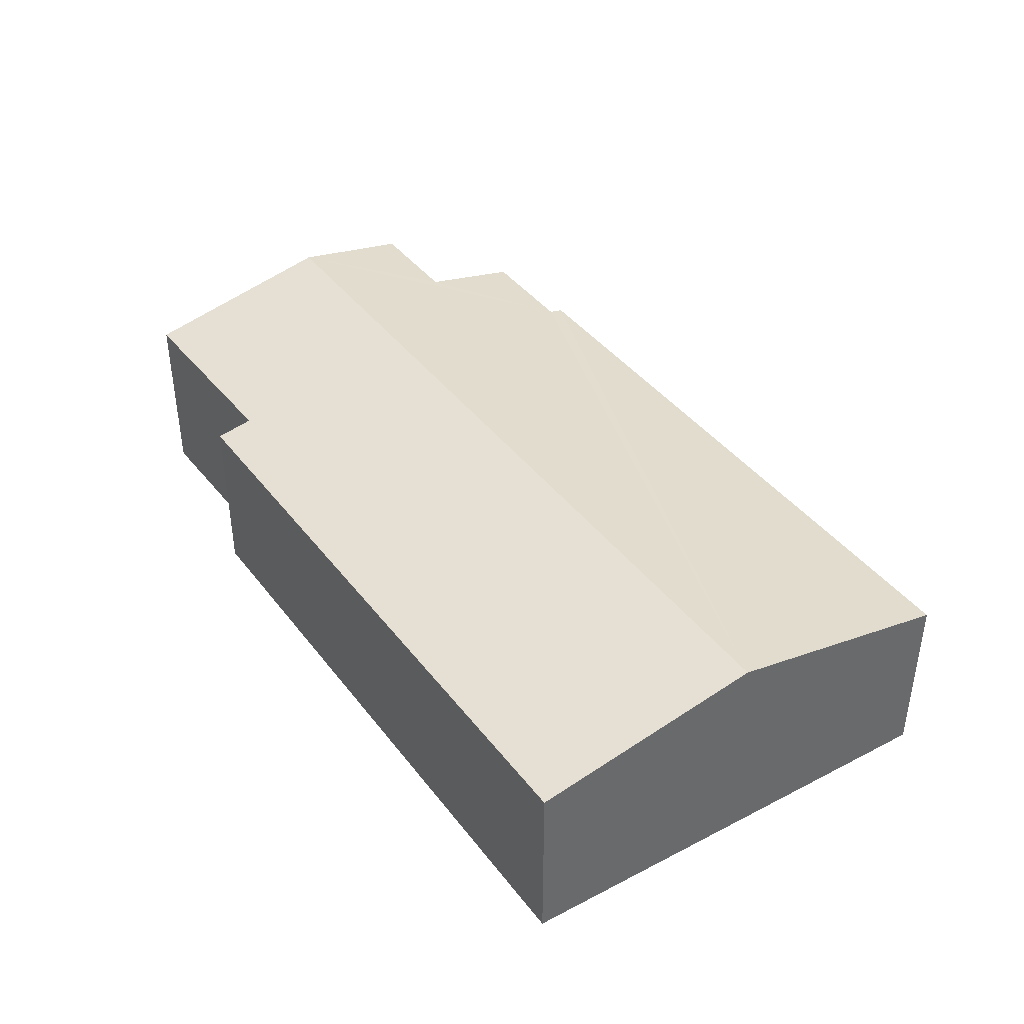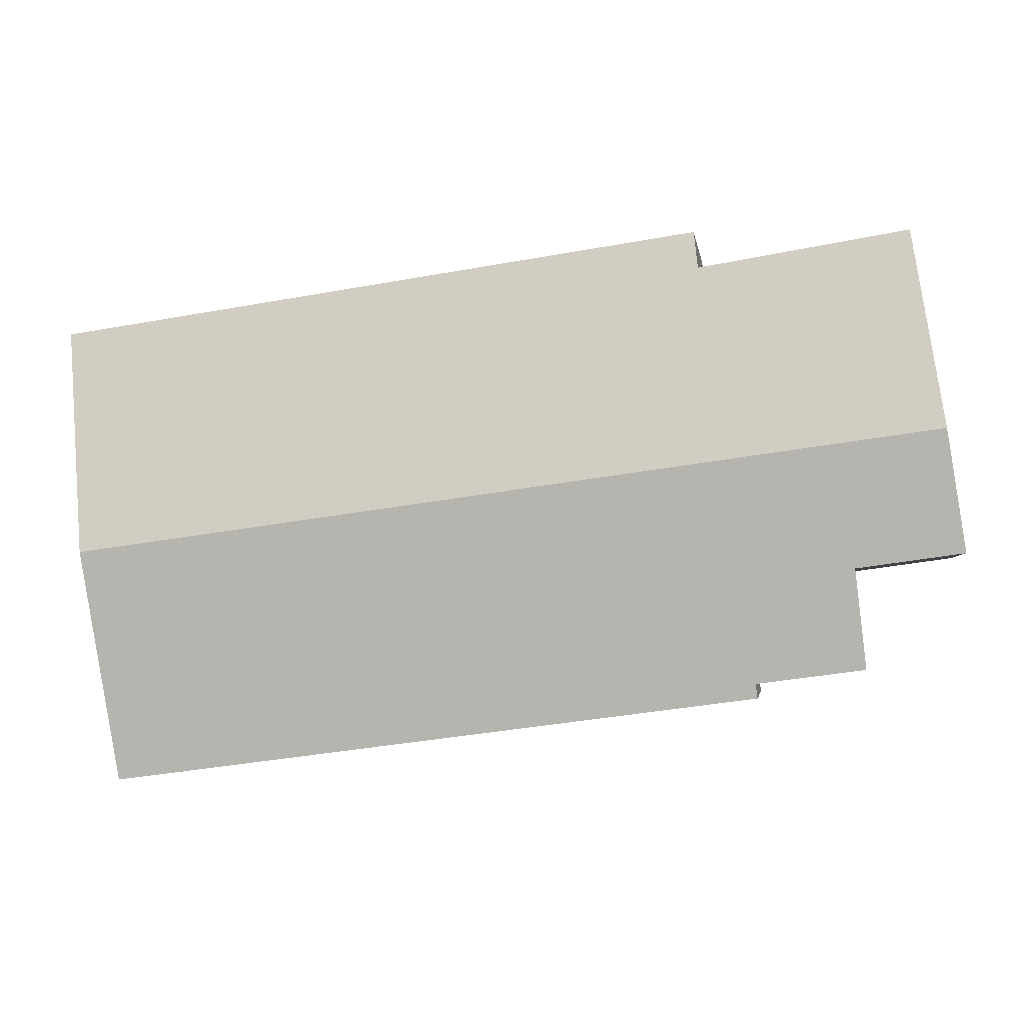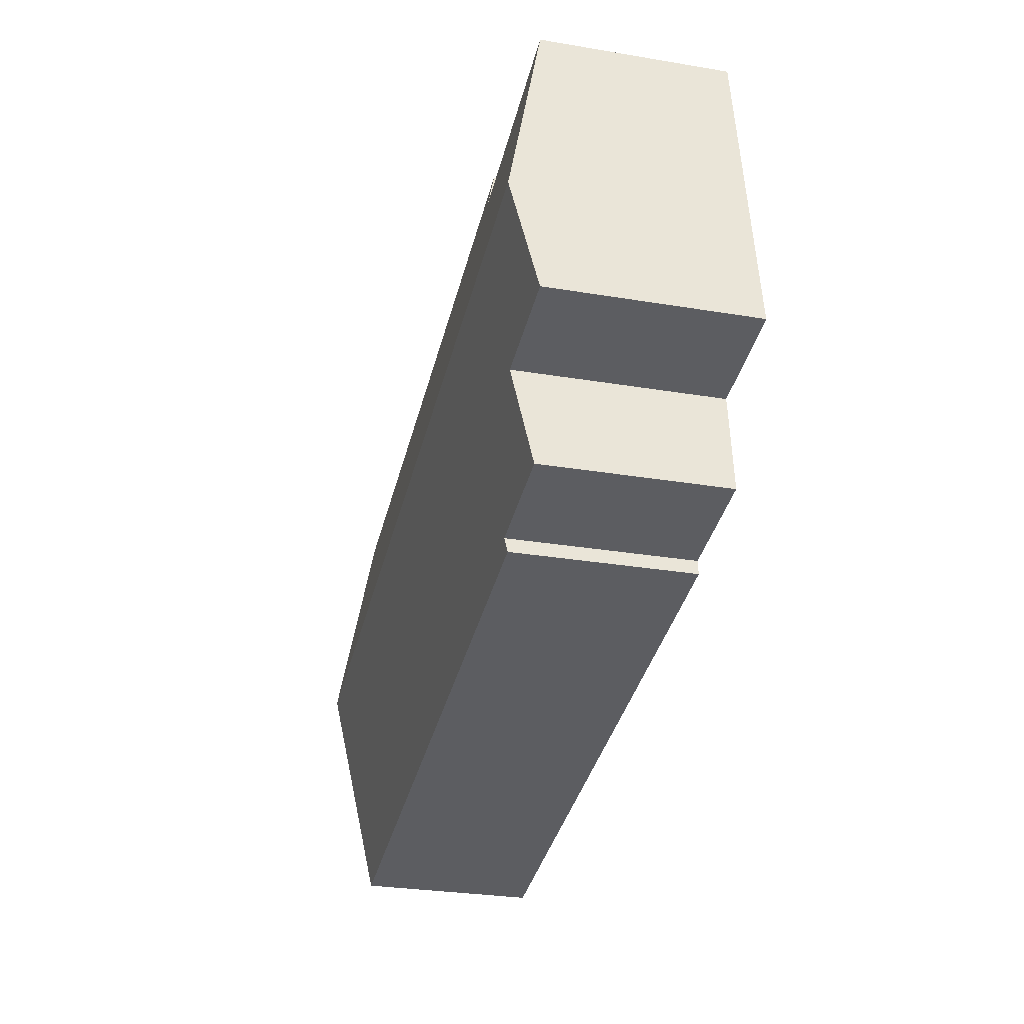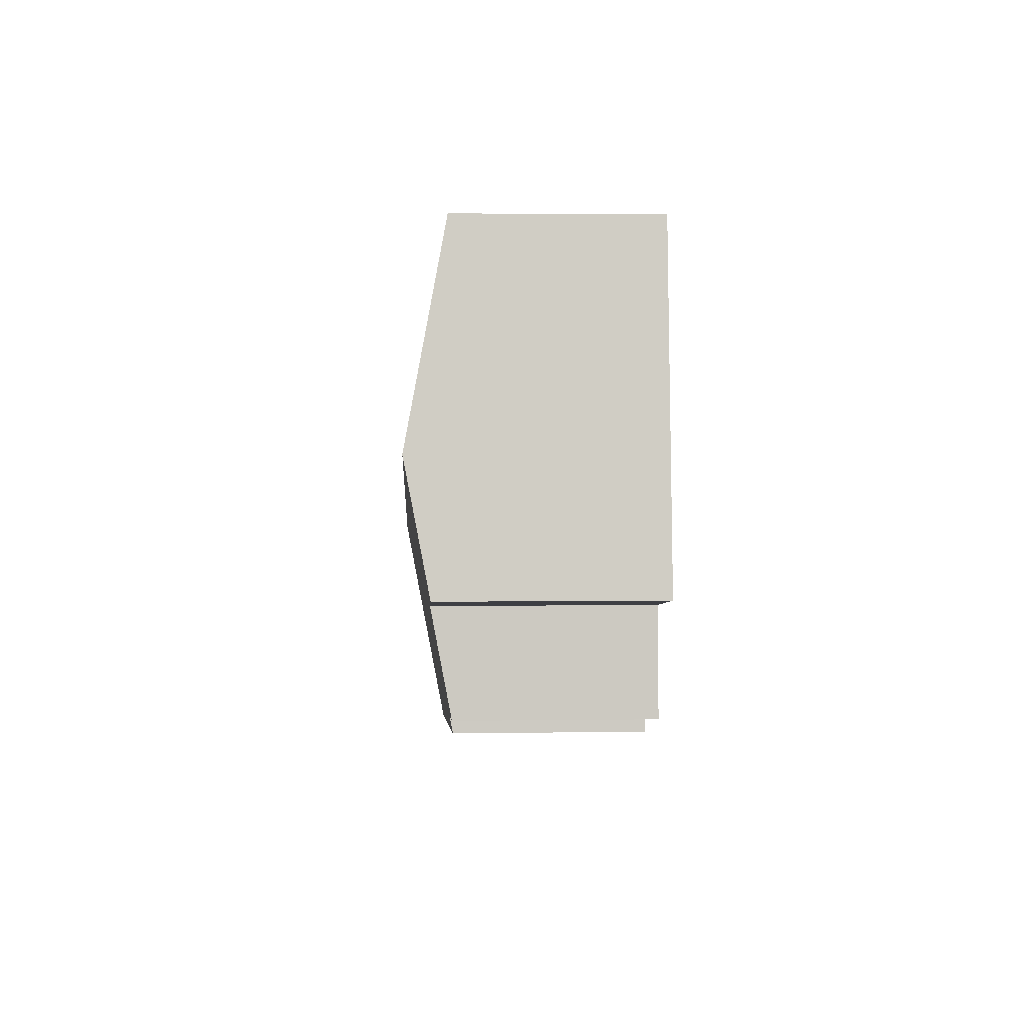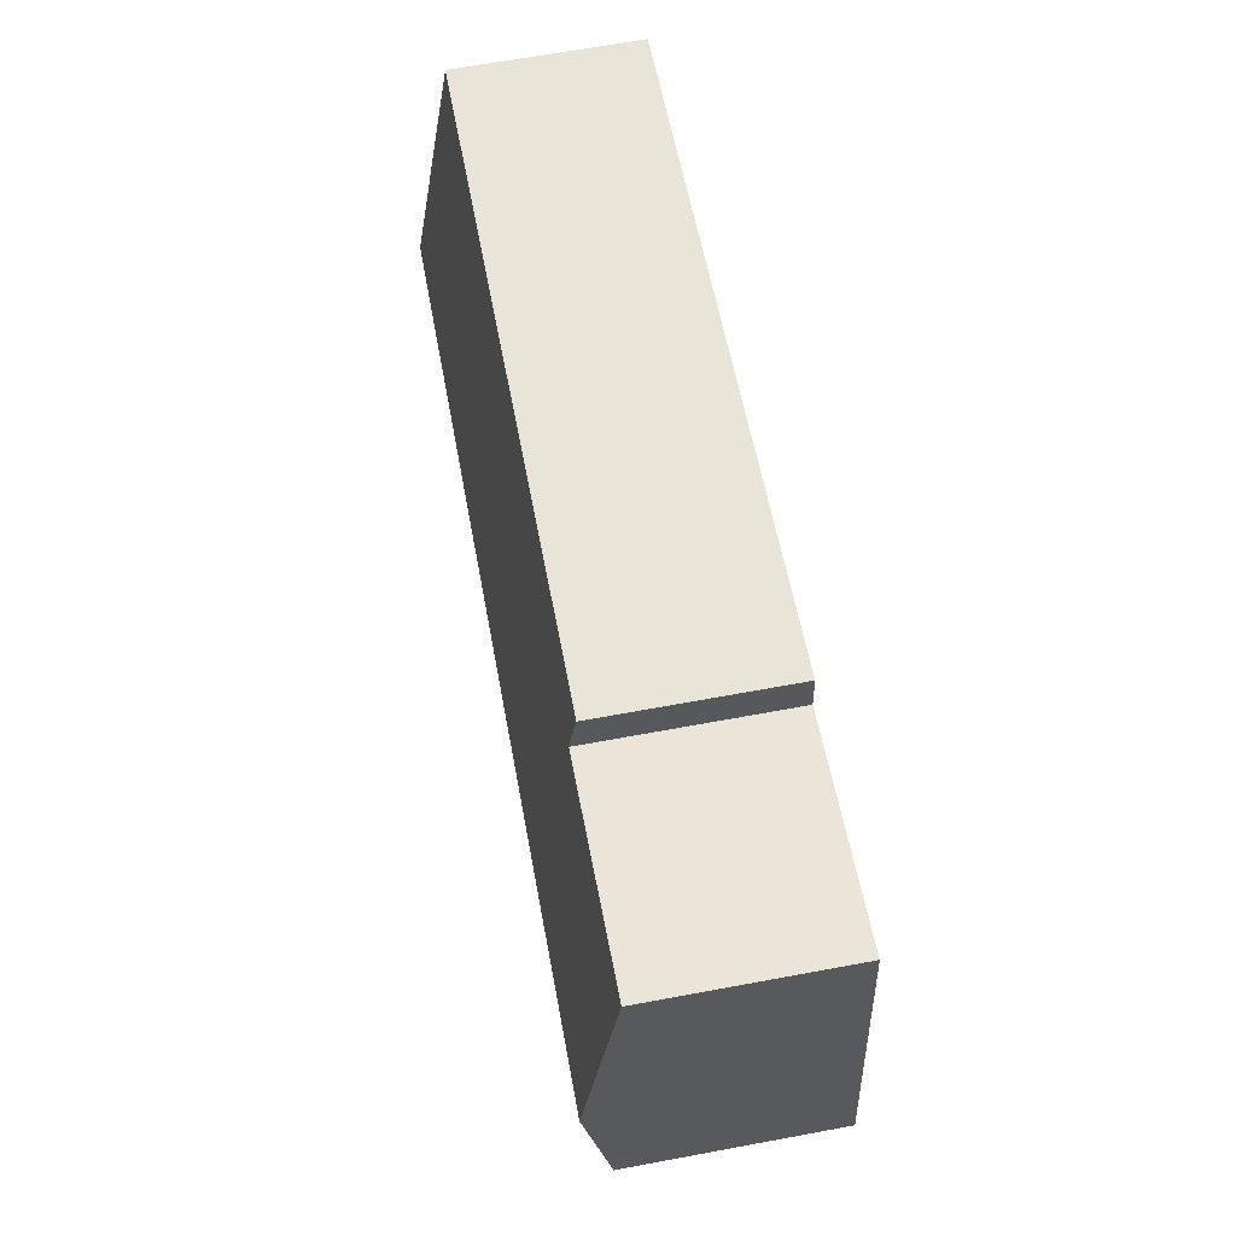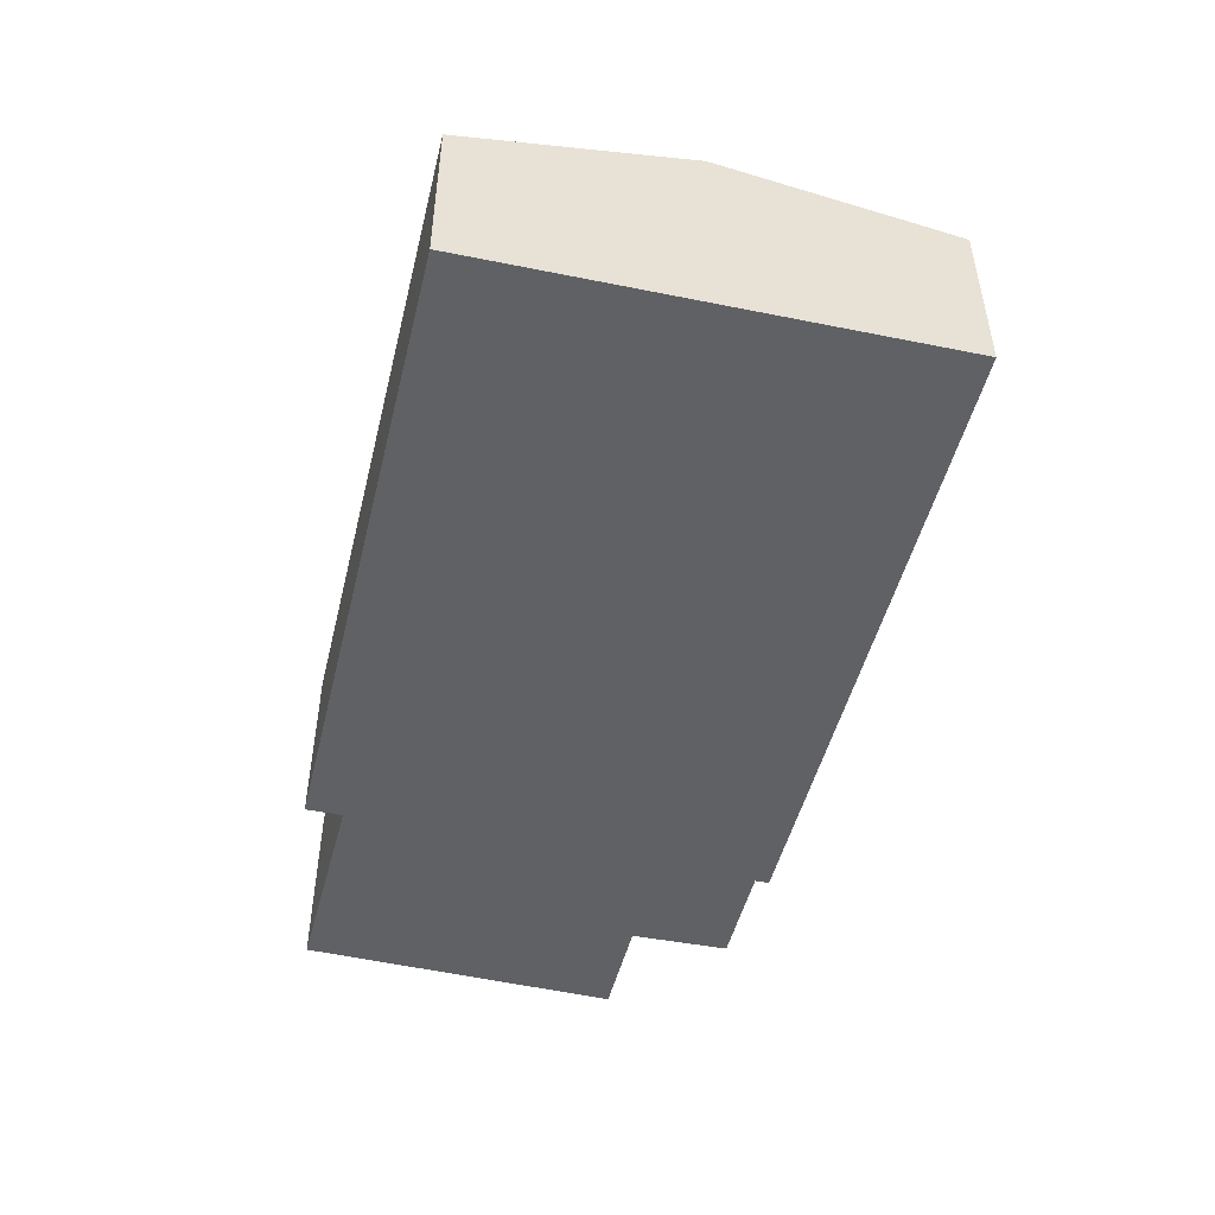
<metadata>
{"format":"obj","ext":"obj","renderer":"f3d","projection":"perspective","resolution":1024,"background":"white","views":[{"elev":40.2,"azim":64.4,"up":"+Y"},{"elev":-2.7,"azim":-171.9,"up":"+Z"},{"elev":-29.5,"azim":-103.8,"up":"+Z"},{"elev":3.3,"azim":-92.7,"up":"+Z"},{"elev":66.5,"azim":-100.5,"up":"+Z"},{"elev":-48.4,"azim":84.2,"up":"+Y"}]}
</metadata>
<code>
v  10.6 2.657 0.044
v  3.147 2.127 3.877
v  10.93 2.136 2.787
v  3.093 2.212 3.43
v  0.225 2.657 1.435
v  0.599 2.2 3.828
v  2.416 2.125 -1.705
v  10.26 2.125 -2.753
v  2.436 2.157 -1.533
v  1.272 2.382 -0.175
v  1.144 2.157 -1.361
v  0 2.383 1.459e-16
v  1.272 1.072e-17 -0.175
v  1.144 8.334e-17 -1.361
v  0 0 0
v  0.225 -8.787e-17 1.435
v  0.599 -2.344e-16 3.828
v  3.093 -2.1e-16 3.43
v  3.147 -2.374e-16 3.877
v  2.436 9.387e-17 -1.533
v  2.416 1.044e-16 -1.705
v  10.26 1.686e-16 -2.753
v  10.93 -1.707e-16 2.787
v  10.6 -2.694e-18 0.044
g defaultobject
f 1 2 3
f 2 1 4
f 4 1 5
f 4 5 6
f 7 1 8
f 1 7 9
f 1 9 5
f 5 9 10
f 10 9 11
f 5 10 12
f 11 13 10
f 13 11 14
f 15 5 12
f 5 15 6
f 6 15 16
f 6 16 17
f 18 2 4
f 2 18 19
f 7 20 9
f 20 7 21
f 10 15 12
f 15 10 13
f 22 7 8
f 7 22 21
f 20 11 9
f 11 20 14
f 6 18 4
f 18 6 17
f 2 23 3
f 23 2 19
f 23 1 3
f 1 23 24
f 1 24 8
f 8 24 22
f 15 13 16
f 14 20 13
f 19 24 23
f 24 19 18
f 24 18 22
f 22 18 17
f 22 17 16
f 22 16 20
f 22 20 21
f 20 16 13

</code>
